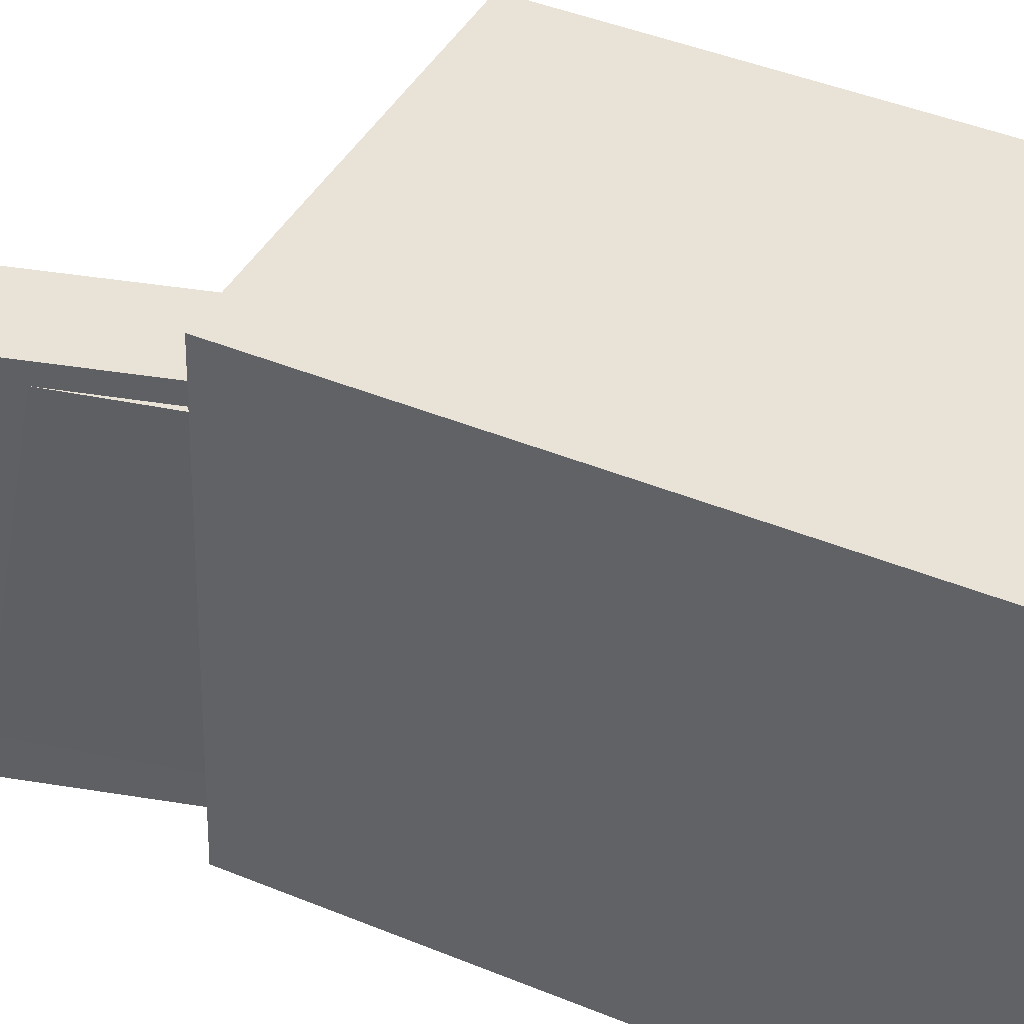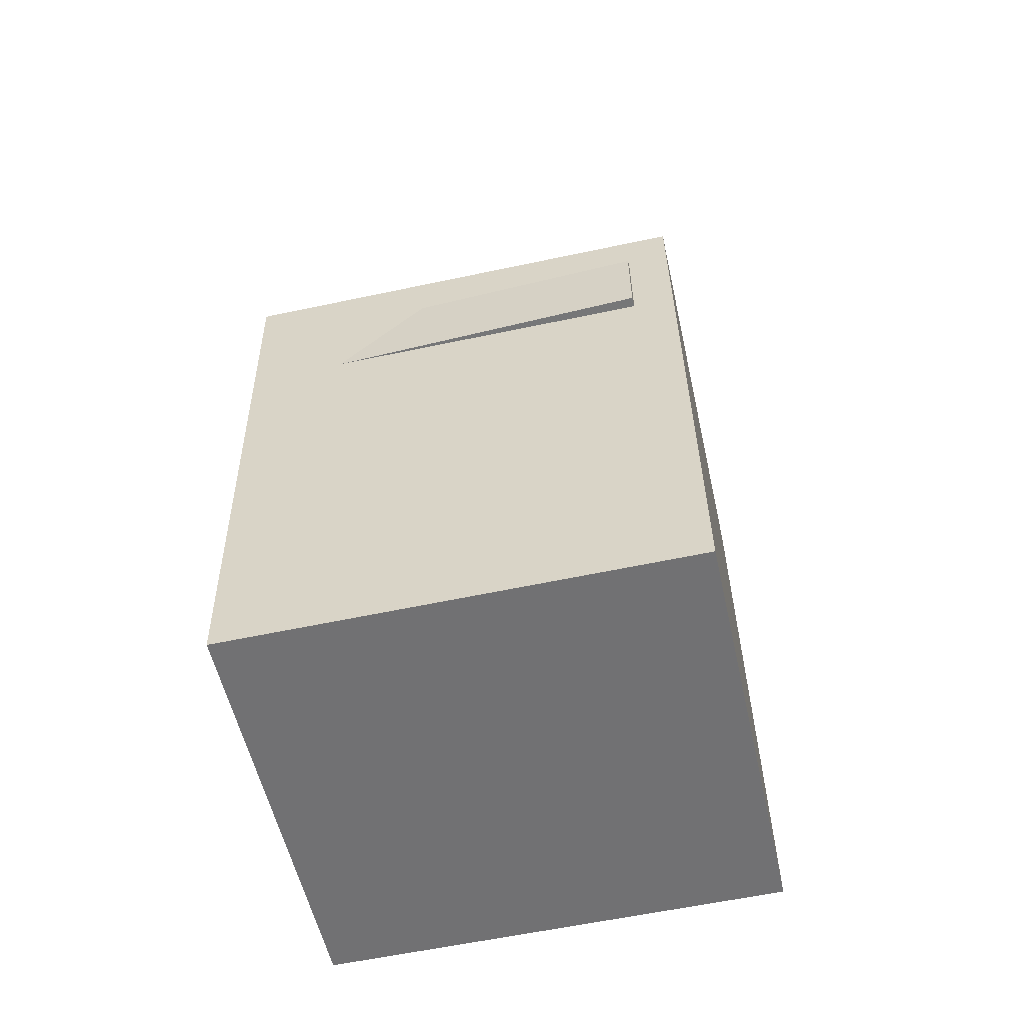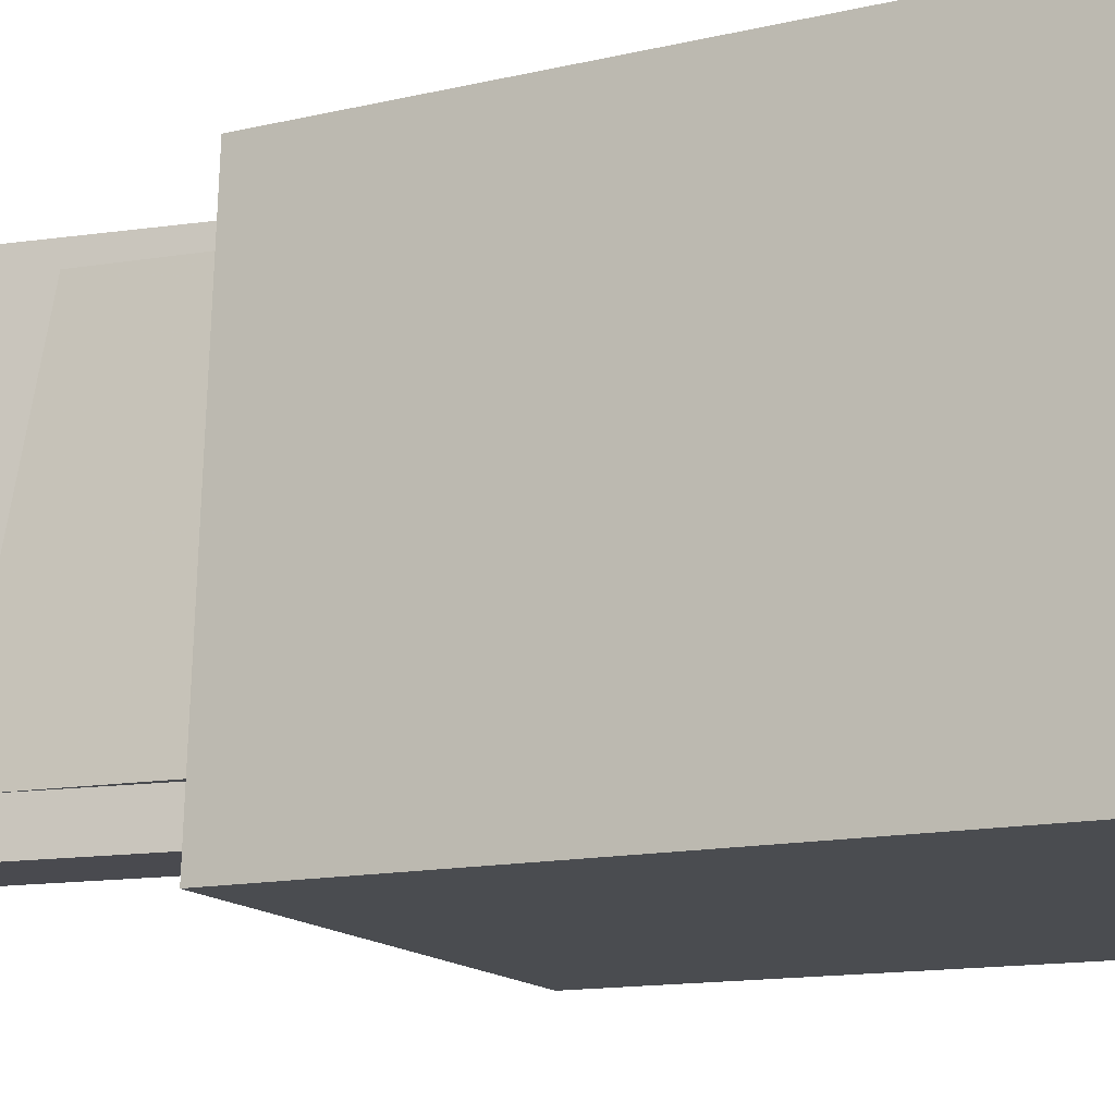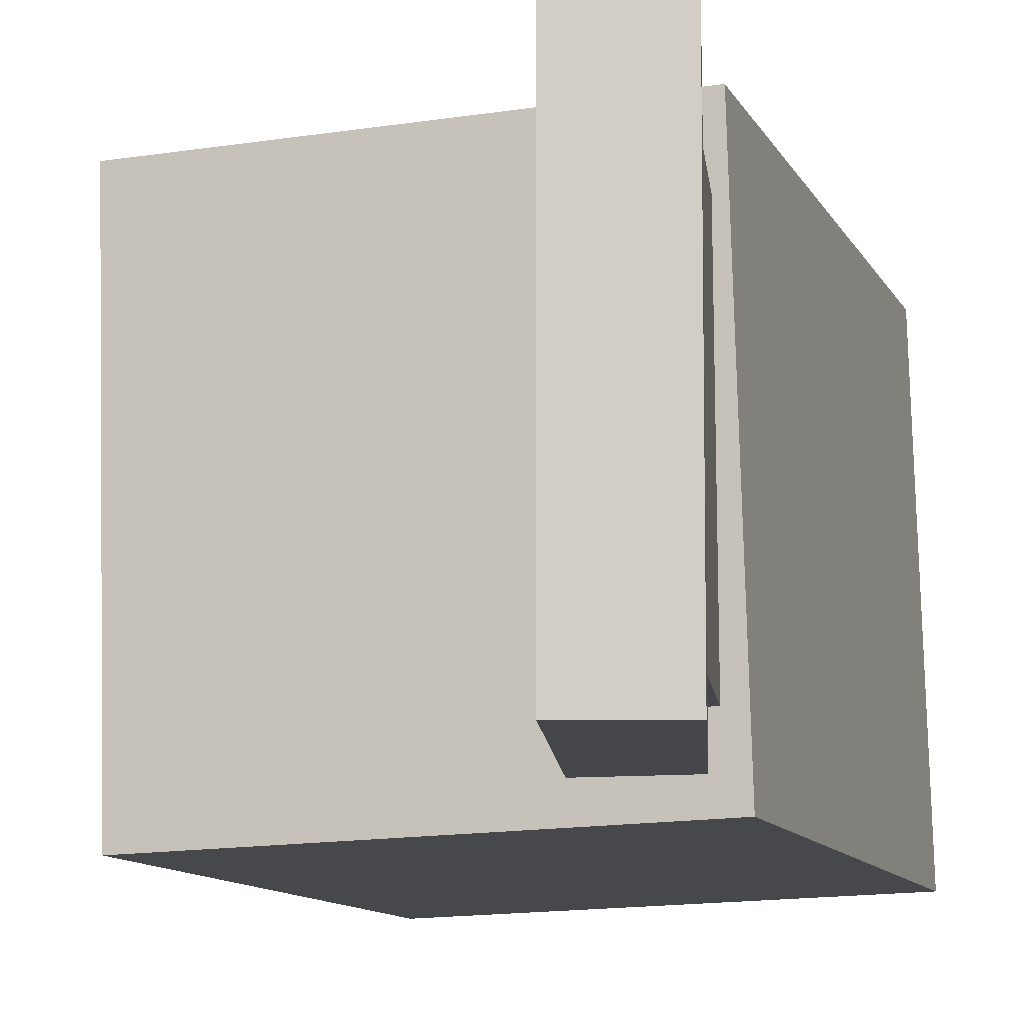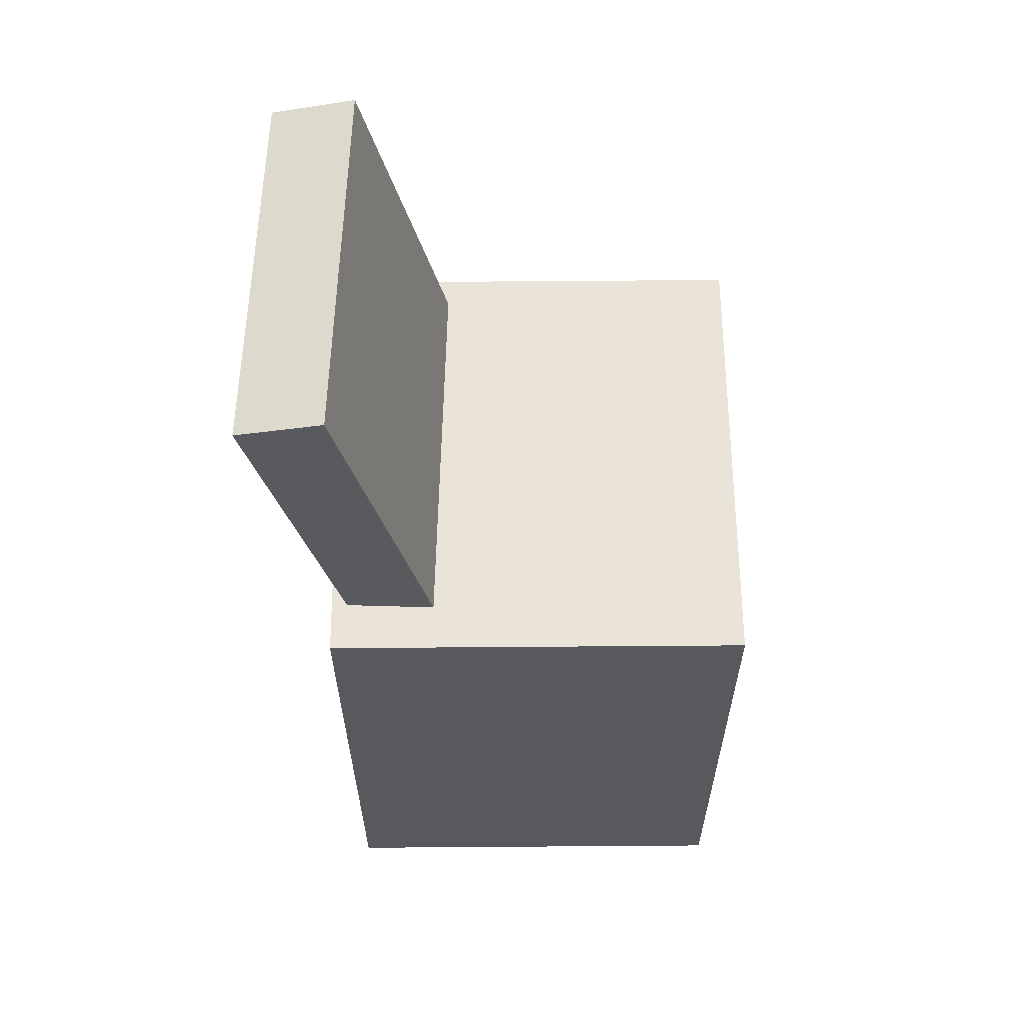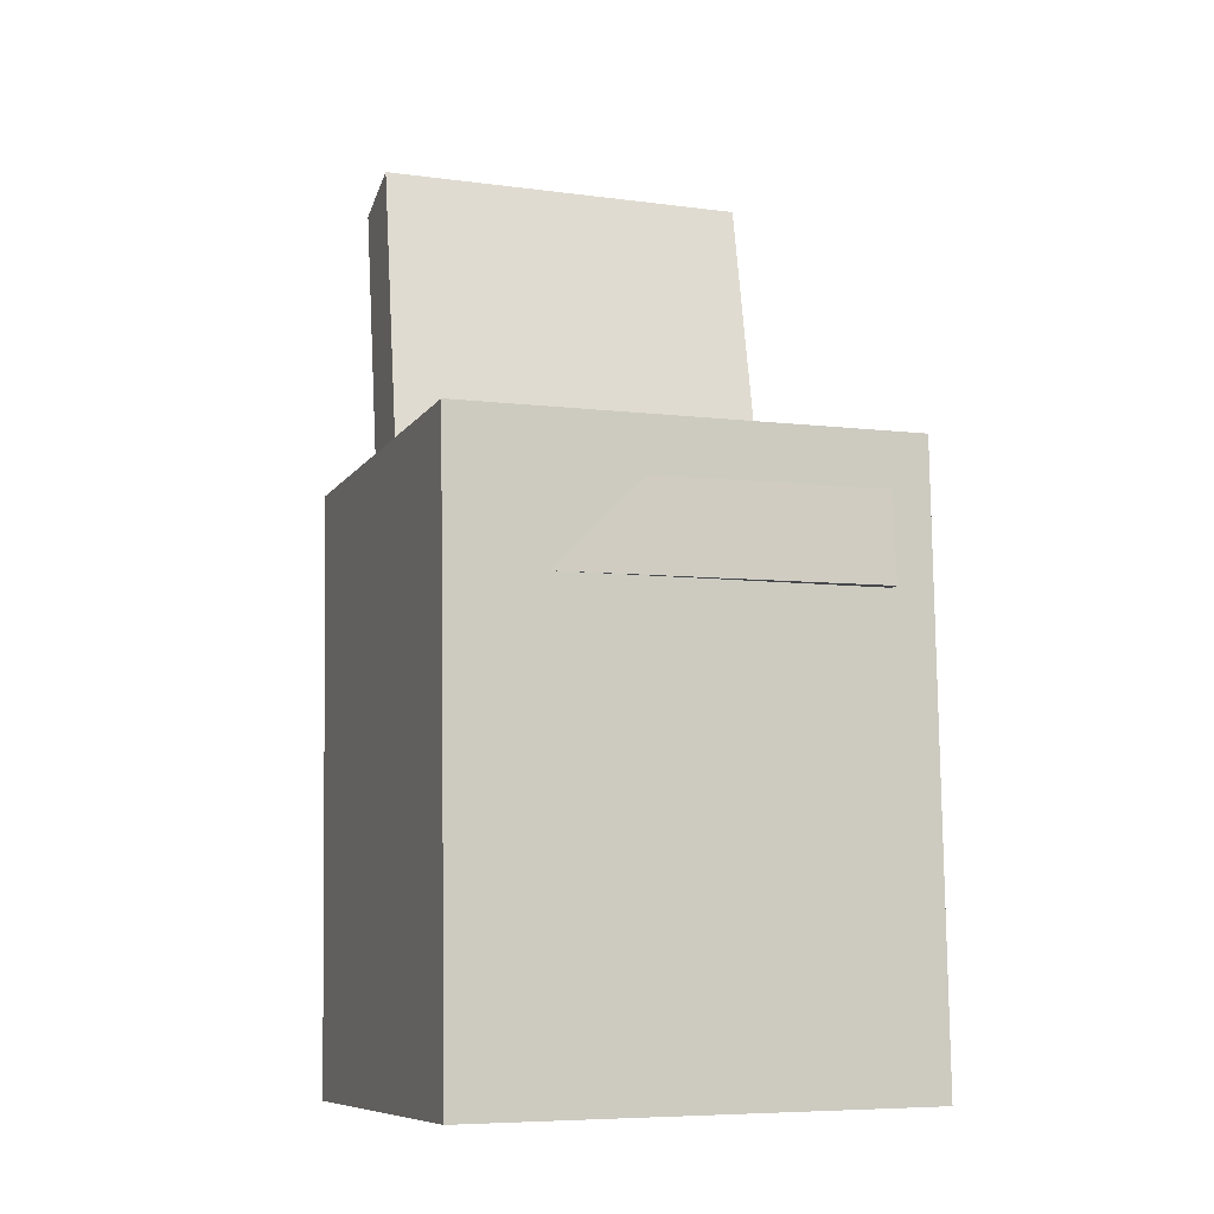
<metadata>
{"format":"obj","ext":"obj","renderer":"f3d","projection":"perspective","resolution":1024,"background":"white","views":[{"elev":42.3,"azim":-64.3,"up":"+Z"},{"elev":-54.9,"azim":104.3,"up":"+Y"},{"elev":-13.6,"azim":-59.6,"up":"+Z"},{"elev":-10.0,"azim":-162.5,"up":"+Z"},{"elev":59.9,"azim":1.5,"up":"+Y"},{"elev":-9.0,"azim":71.9,"up":"+Y"}]}
</metadata>
<code>
v -0.1895 0.3563 0.1436
v -0.1143 0.05654 0.1469
v -0.126 0.3722 0.1437
v -0.05072 0.07249 0.147
v -0.1882 0.3535 -0.145
v -0.113 0.05372 -0.1417
v -0.1247 0.3694 -0.1448
v -0.04943 0.06967 -0.1416
f 1.0 7.0 5.0
f 1.0 3.0 7.0
f 1.0 4.0 3.0
f 1.0 2.0 4.0
f 3.0 8.0 7.0
f 3.0 4.0 8.0
f 5.0 7.0 8.0
f 5.0 8.0 6.0
f 1.0 5.0 6.0
f 1.0 6.0 2.0
f 2.0 6.0 8.0
f 2.0 8.0 4.0
v -0.02212 -0.01664 0.02223
v 0.02098 -0.01715 0.06256
v 0.02263 -0.01469 -0.02556
v 0.06572 -0.0152 0.01476
v -0.01841 -0.2812 0.01492
v 0.02468 -0.2817 0.05524
v 0.02634 -0.2792 -0.03288
v 0.06943 -0.2797 0.007448
f 9.0 15.0 13.0
f 9.0 11.0 15.0
f 9.0 12.0 11.0
f 9.0 10.0 12.0
f 11.0 16.0 15.0
f 11.0 12.0 16.0
f 13.0 15.0 16.0
f 13.0 16.0 14.0
f 9.0 13.0 14.0
f 9.0 14.0 10.0
f 10.0 14.0 16.0
f 10.0 16.0 12.0
v -0.07434 -0.02748 0.09433
v -0.08397 0.03128 0.0956
v -0.07479 -0.02289 -0.121
v -0.08442 0.03588 -0.1197
v 0.1477 0.008902 0.09465
v 0.1381 0.06767 0.09592
v 0.1473 0.01349 -0.1207
v 0.1377 0.07226 -0.1194
f 17.0 23.0 21.0
f 17.0 19.0 23.0
f 17.0 20.0 19.0
f 17.0 18.0 20.0
f 19.0 24.0 23.0
f 19.0 20.0 24.0
f 21.0 23.0 24.0
f 21.0 24.0 22.0
f 17.0 21.0 22.0
f 17.0 22.0 18.0
f 18.0 22.0 24.0
f 18.0 24.0 20.0
v -0.1499 -0.3318 -0.1687
v -0.151 0.1197 -0.1623
v 0.1703 -0.3308 -0.1791
v 0.1692 0.1207 -0.1727
v -0.1386 -0.3366 0.1773
v -0.1397 0.1148 0.1837
v 0.1816 -0.3357 0.1669
v 0.1804 0.1158 0.1732
f 25.0 31.0 29.0
f 25.0 27.0 31.0
f 25.0 28.0 27.0
f 25.0 26.0 28.0
f 27.0 32.0 31.0
f 27.0 28.0 32.0
f 29.0 31.0 32.0
f 29.0 32.0 30.0
f 25.0 29.0 30.0
f 25.0 30.0 26.0
f 26.0 30.0 32.0
f 26.0 32.0 28.0
v -0.1267 0.08474 0.1309
v -0.08381 0.09344 0.1306
v -0.175 0.3232 0.1288
v -0.1321 0.3319 0.1285
v -0.1279 0.08234 -0.1112
v -0.08498 0.09104 -0.1115
v -0.1762 0.3208 -0.1133
v -0.1333 0.3295 -0.1136
f 33.0 39.0 37.0
f 33.0 35.0 39.0
f 33.0 36.0 35.0
f 33.0 34.0 36.0
f 35.0 40.0 39.0
f 35.0 36.0 40.0
f 37.0 39.0 40.0
f 37.0 40.0 38.0
f 33.0 37.0 38.0
f 33.0 38.0 34.0
f 34.0 38.0 40.0
f 34.0 40.0 36.0
v 0.178 0.01202 -0.1428
v 0.1784 0.008468 0.155
v -0.1148 0.002088 -0.1426
v -0.1145 -0.001459 0.1552
v 0.1758 0.07869 -0.142
v 0.1762 0.07514 0.1558
v -0.1171 0.06876 -0.1418
v -0.1167 0.06521 0.156
f 41.0 47.0 45.0
f 41.0 43.0 47.0
f 41.0 44.0 43.0
f 41.0 42.0 44.0
f 43.0 48.0 47.0
f 43.0 44.0 48.0
f 45.0 47.0 48.0
f 45.0 48.0 46.0
f 41.0 45.0 46.0
f 41.0 46.0 42.0
f 42.0 46.0 48.0
f 42.0 48.0 44.0

</code>
